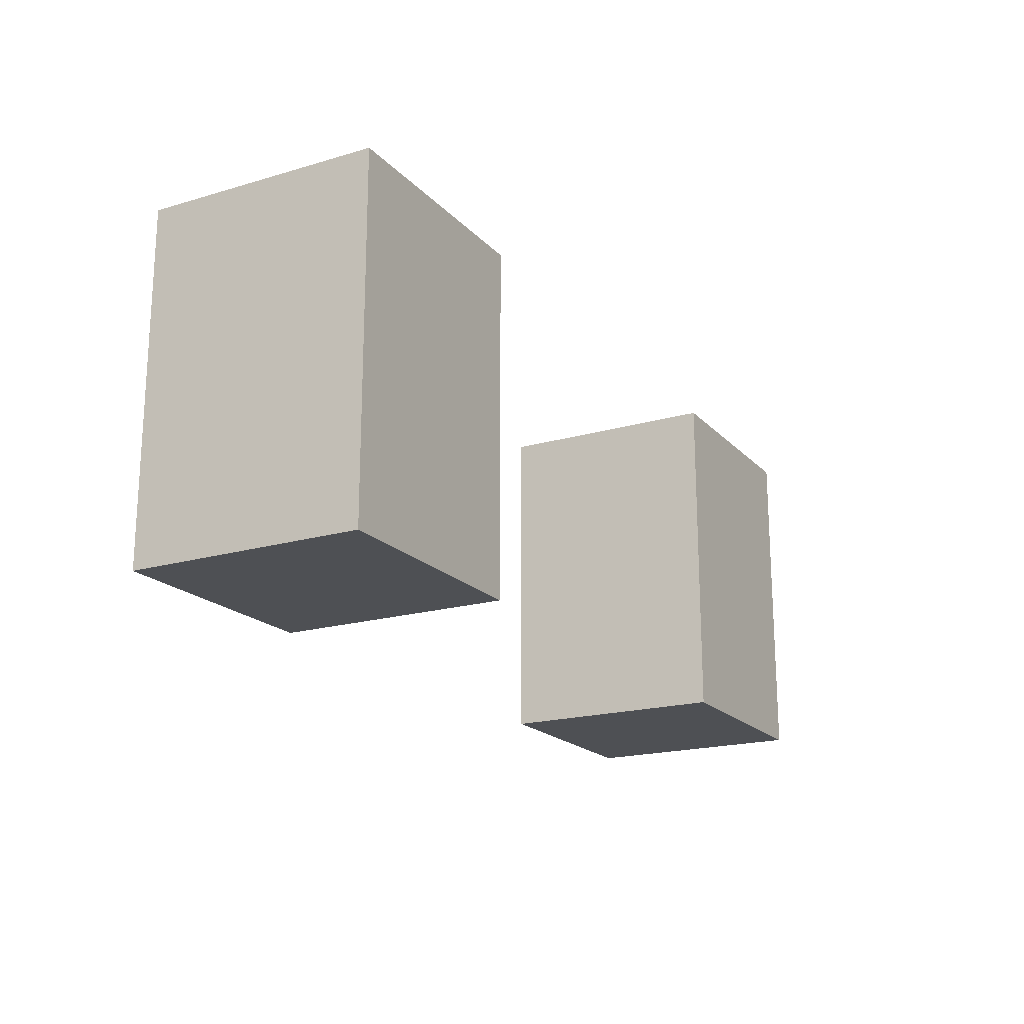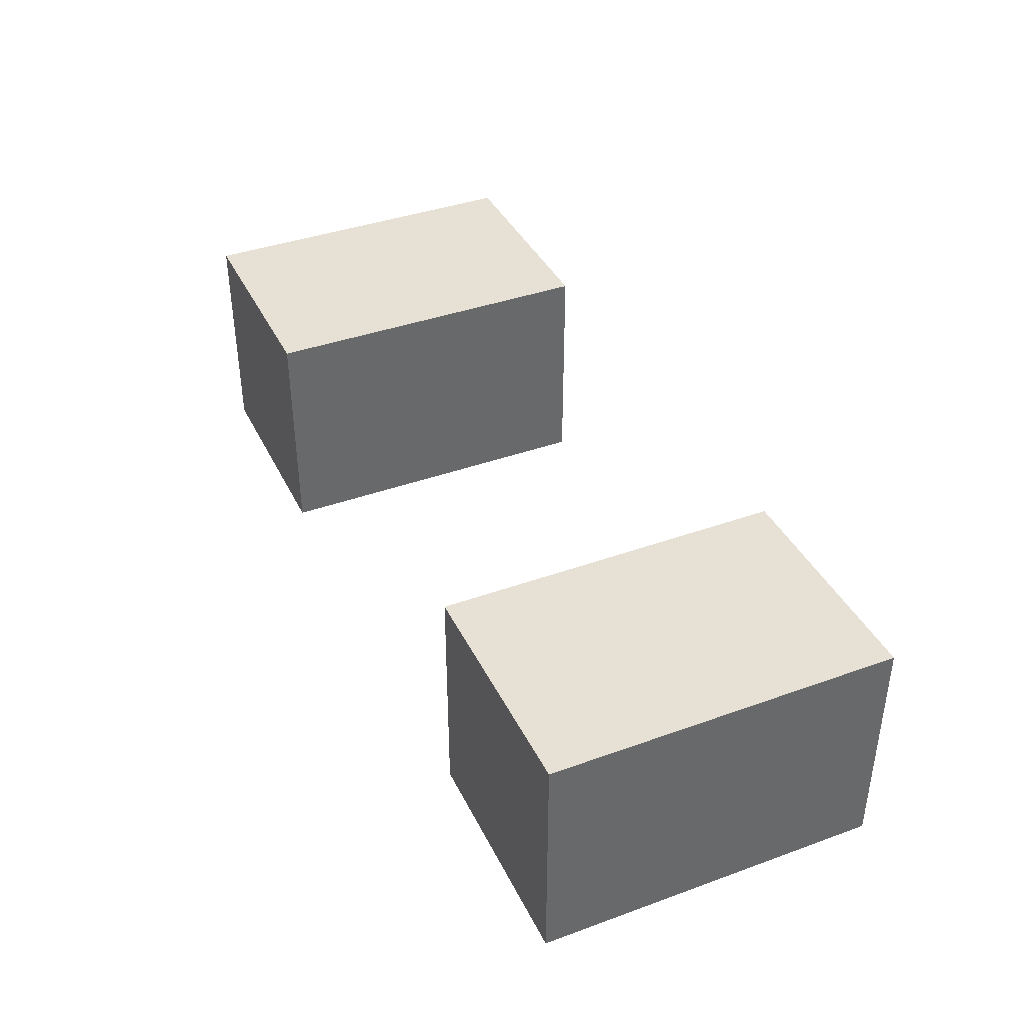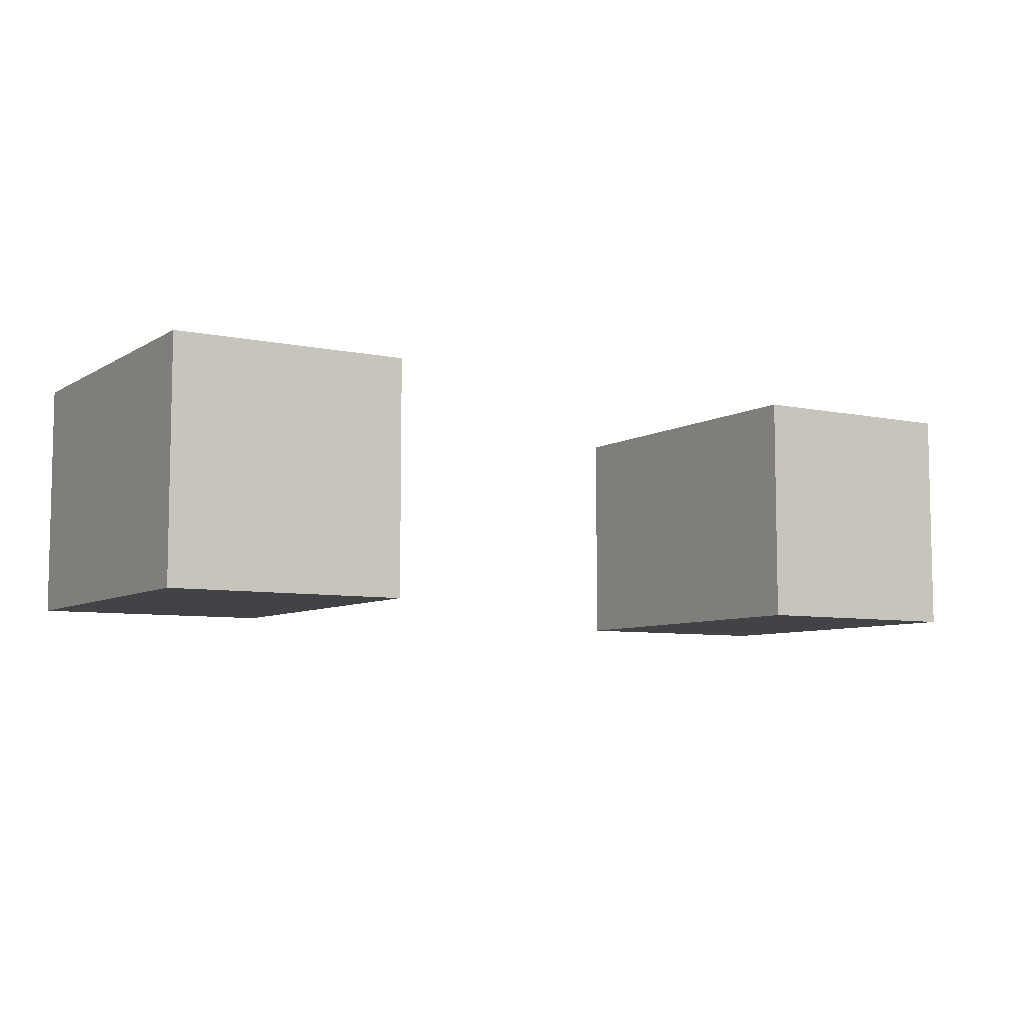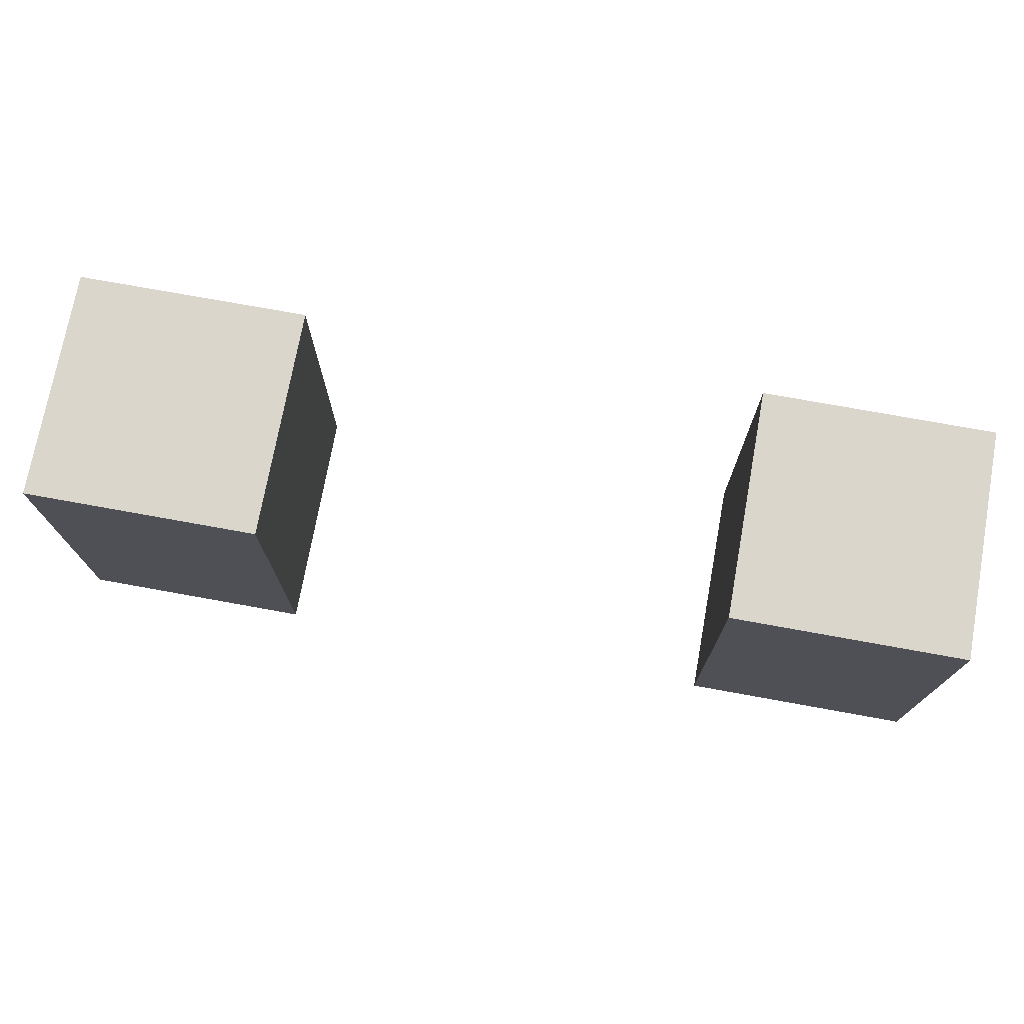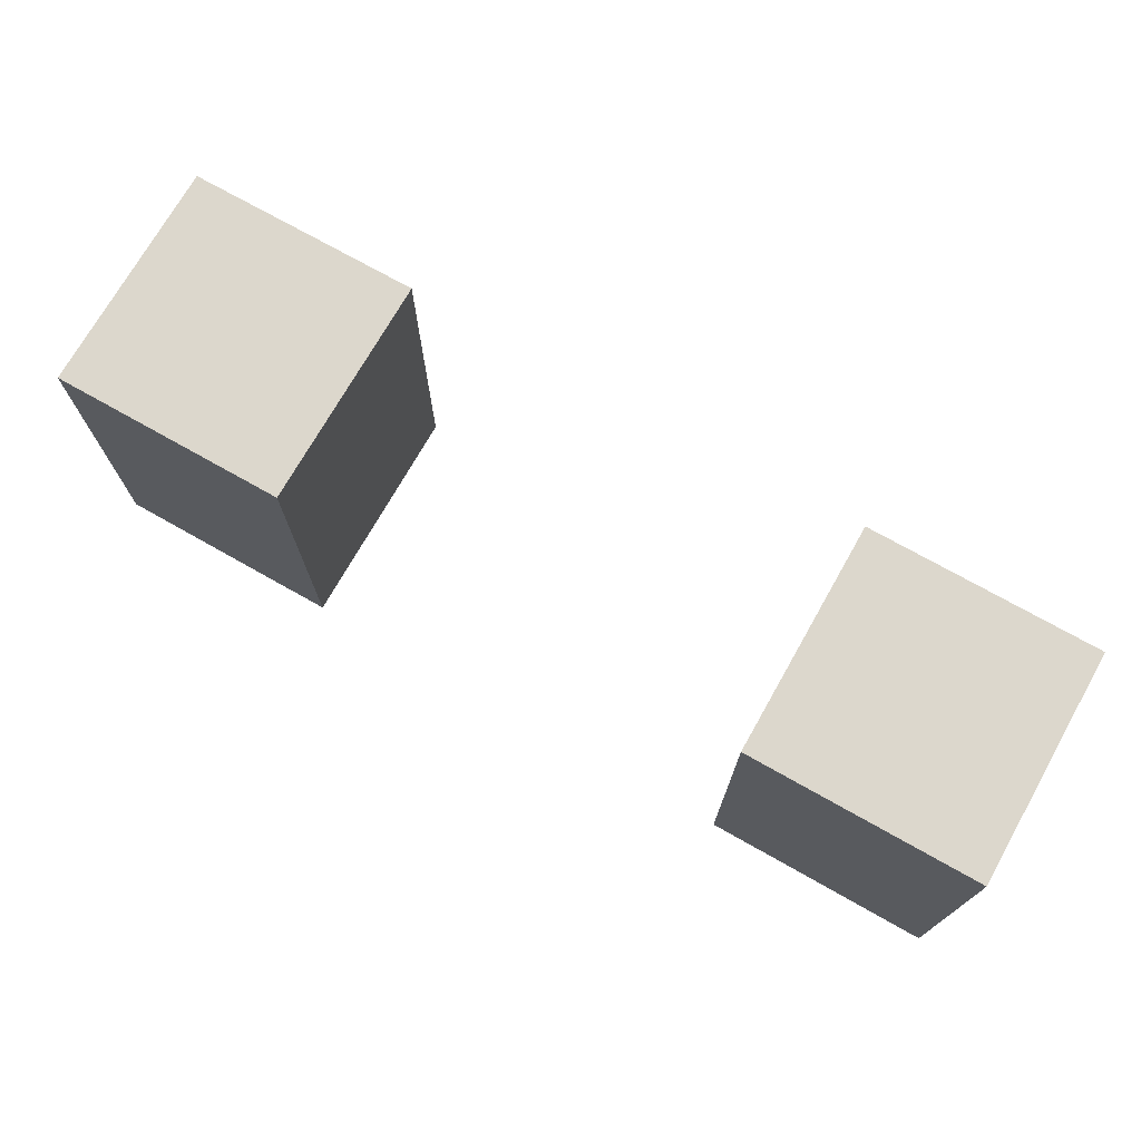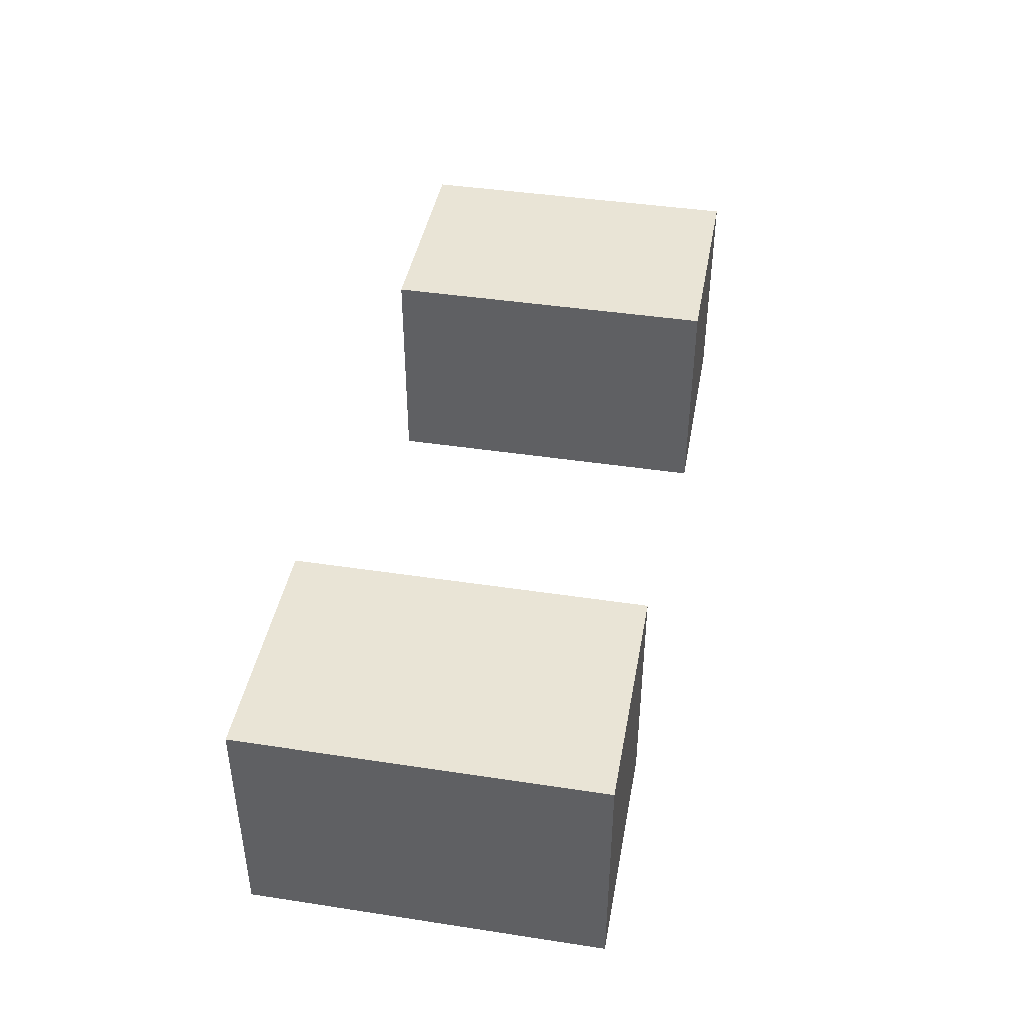
<metadata>
{"format":"obj","ext":"obj","renderer":"f3d","projection":"perspective","resolution":1024,"background":"white","views":[{"elev":-19.0,"azim":119.0,"up":"+Y"},{"elev":39.3,"azim":-114.2,"up":"+Z"},{"elev":-7.1,"azim":148.4,"up":"+Z"},{"elev":73.9,"azim":10.3,"up":"+Y"},{"elev":72.8,"azim":-150.5,"up":"+Y"},{"elev":42.5,"azim":100.3,"up":"+Z"}]}
</metadata>
<code>
o
v -0.4 0 -0.5
v -0.4 0 -0.7
v -0.4 0.1 -0.5
v -0.4 0.1 -0.7
v -0.4 0.3 -0.5
v -0.4 0.3 -0.7
v 0.2 0 -0.5
v 0.2 0 -0.7
v 0.2 0.1 -0.5
v 0.2 0.1 -0.7
v 0.2 0.3 -0.5
v 0.2 0.3 -0.7
v -0.2 0 -0.5
v -0.2 0 -0.7
v -0.2 0.1 -0.5
v -0.2 0.1 -0.7
v -0.2 0.3 -0.5
v -0.2 0.3 -0.7
v 0.4 0 -0.5
v 0.4 0 -0.7
v 0.4 0.1 -0.5
v 0.4 0.1 -0.7
v 0.4 0.3 -0.5
v 0.4 0.3 -0.7
v -0.4 0 -0.5
v -0.4 0.1 -0.5
v -0.4 0.3 -0.5
v -0.2 0 -0.5
v -0.2 0.1 -0.5
v -0.2 0.3 -0.5
v 0.2 0 -0.5
v 0.2 0.1 -0.5
v 0.2 0.3 -0.5
v 0.4 0 -0.5
v 0.4 0.1 -0.5
v 0.4 0.3 -0.5
v -0.4 0 -0.7
v -0.4 0.1 -0.7
v -0.4 0.3 -0.7
v -0.2 0 -0.7
v -0.2 0.1 -0.7
v -0.2 0.3 -0.7
v 0.2 0 -0.7
v 0.2 0.1 -0.7
v 0.2 0.3 -0.7
v 0.4 0 -0.7
v 0.4 0.1 -0.7
v 0.4 0.3 -0.7
v -0.4 0 -0.5
v -0.2 0 -0.5
v 0.2 0 -0.5
v 0.4 0 -0.5
v -0.4 0 -0.7
v -0.2 0 -0.7
v 0.2 0 -0.7
v 0.4 0 -0.7
v -0.4 0.3 -0.5
v -0.2 0.3 -0.5
v 0.2 0.3 -0.5
v 0.4 0.3 -0.5
v -0.4 0.3 -0.7
v -0.2 0.3 -0.7
v 0.2 0.3 -0.7
v 0.4 0.3 -0.7
f 3 2 1
f 4 2 3
f 5 4 3
f 6 4 5
f 9 8 7
f 10 8 9
f 11 10 9
f 12 10 11
f 13 14 15
f 15 14 16
f 15 16 17
f 17 16 18
f 19 20 21
f 21 20 22
f 21 22 23
f 23 22 24
f 28 26 25
f 29 27 26
f 29 26 28
f 30 27 29
f 34 32 31
f 35 33 32
f 35 32 34
f 36 33 35
f 37 38 40
f 38 39 41
f 40 38 41
f 41 39 42
f 43 44 46
f 44 45 47
f 46 44 47
f 47 45 48
f 53 50 49
f 54 50 53
f 55 52 51
f 56 52 55
f 57 58 61
f 61 58 62
f 59 60 63
f 63 60 64

</code>
